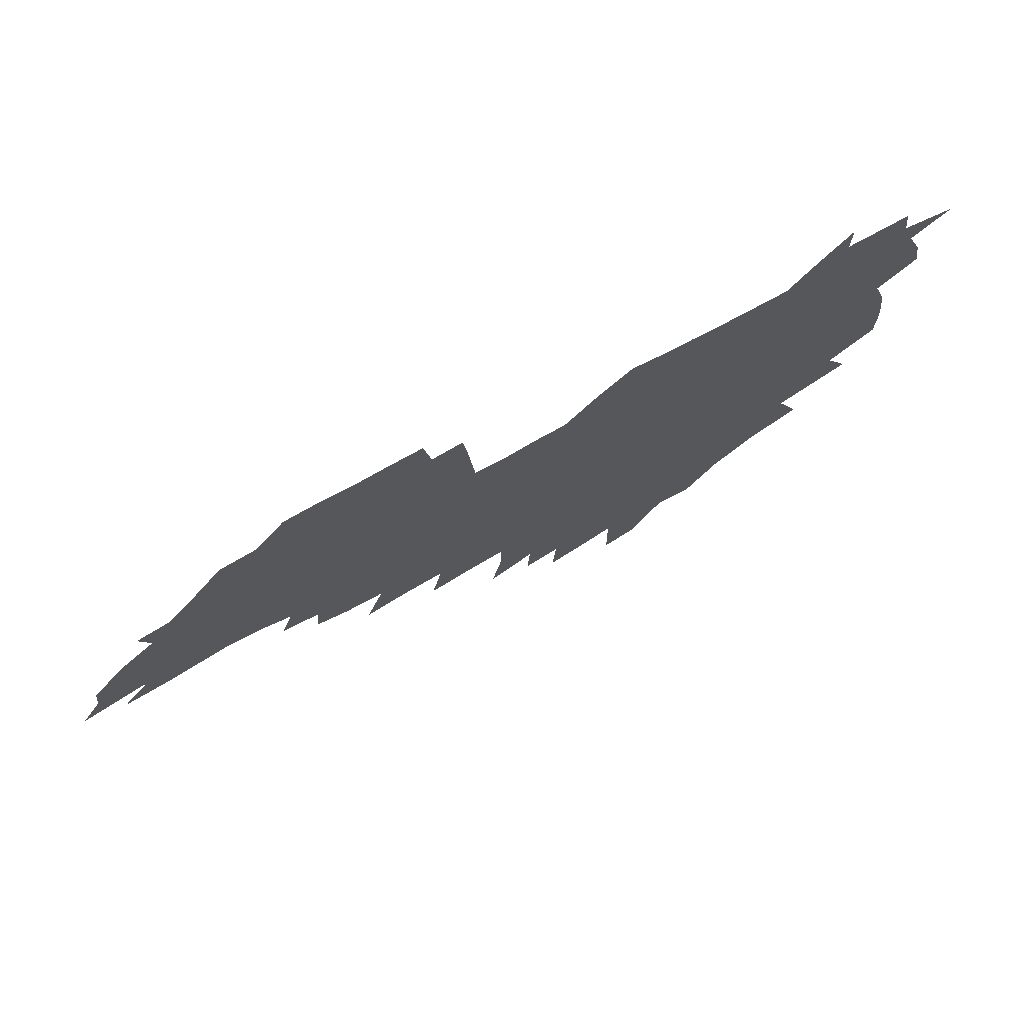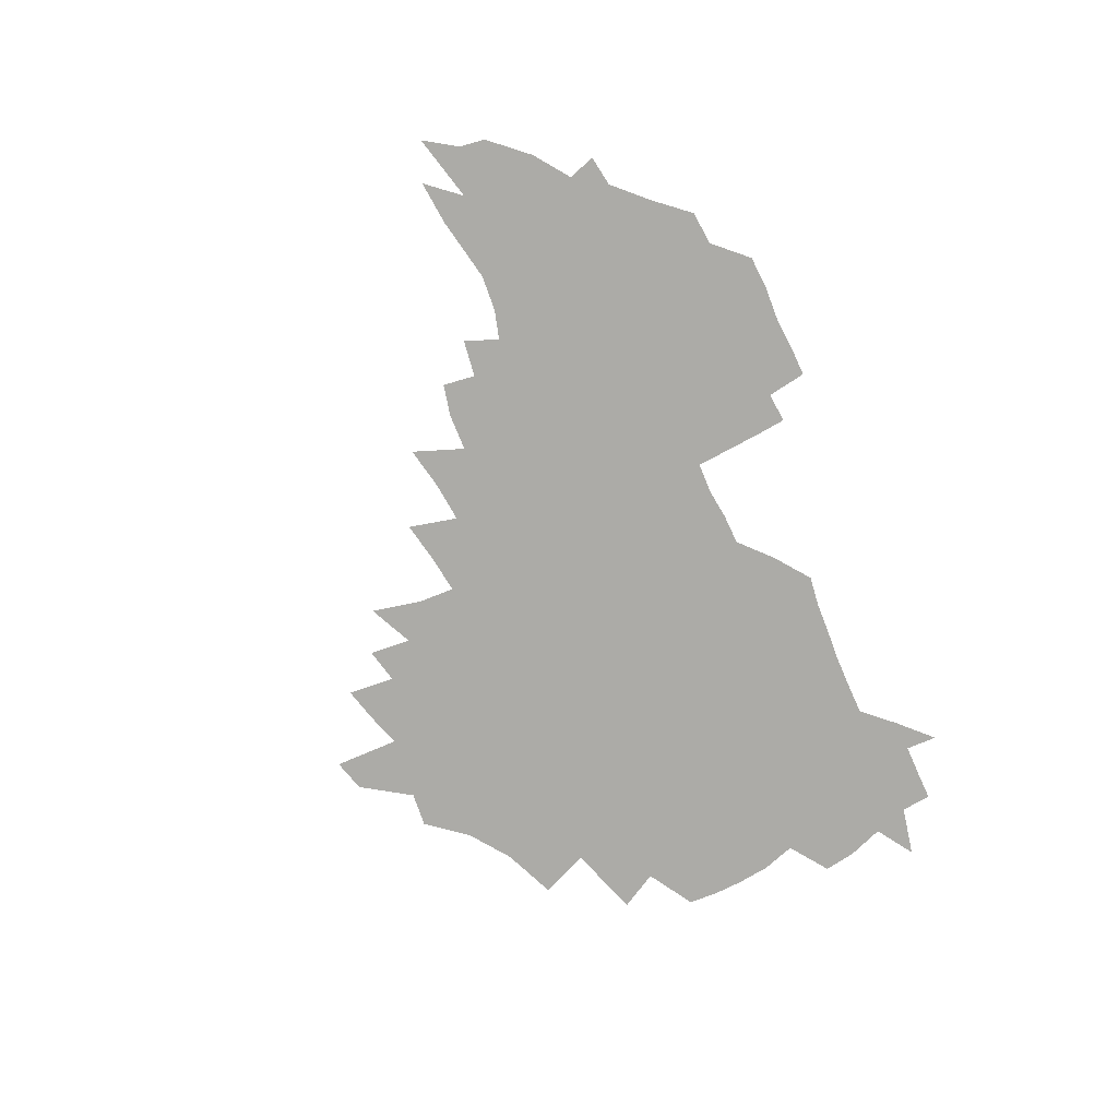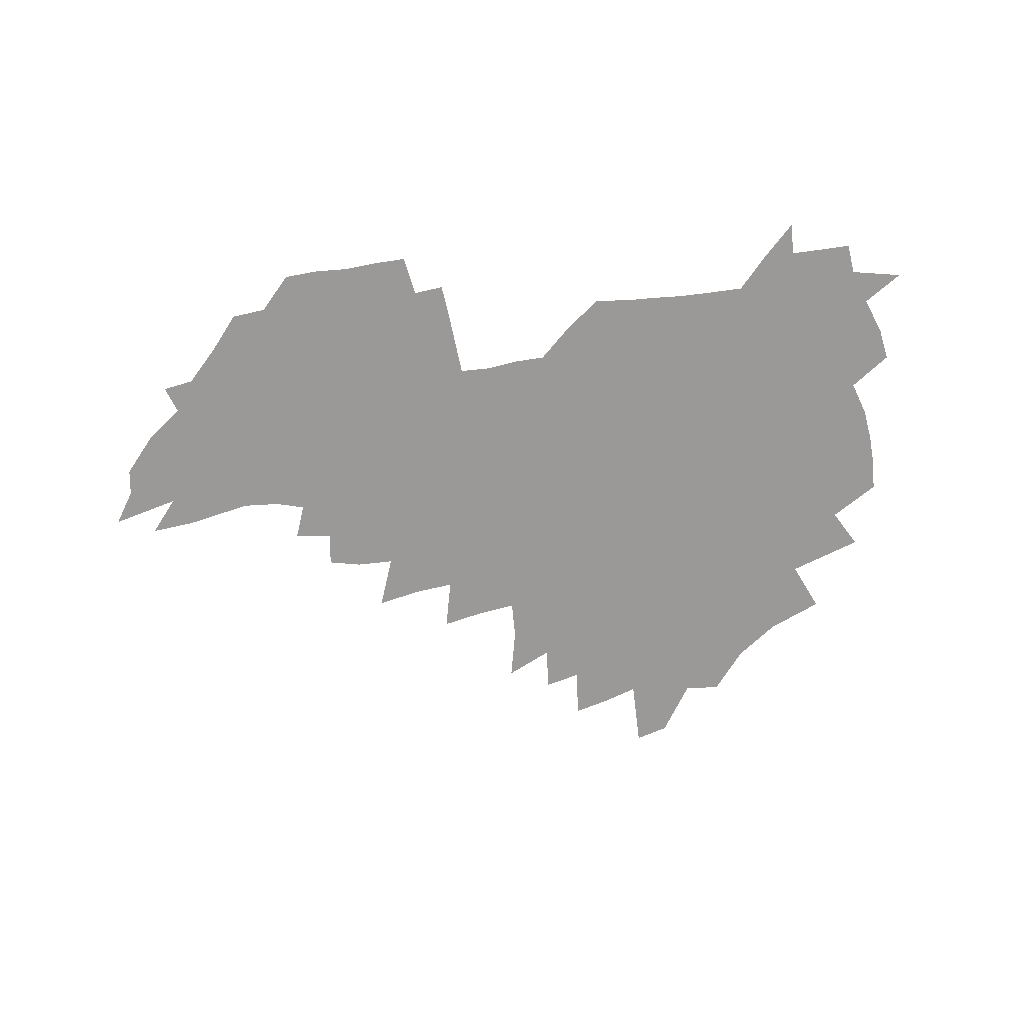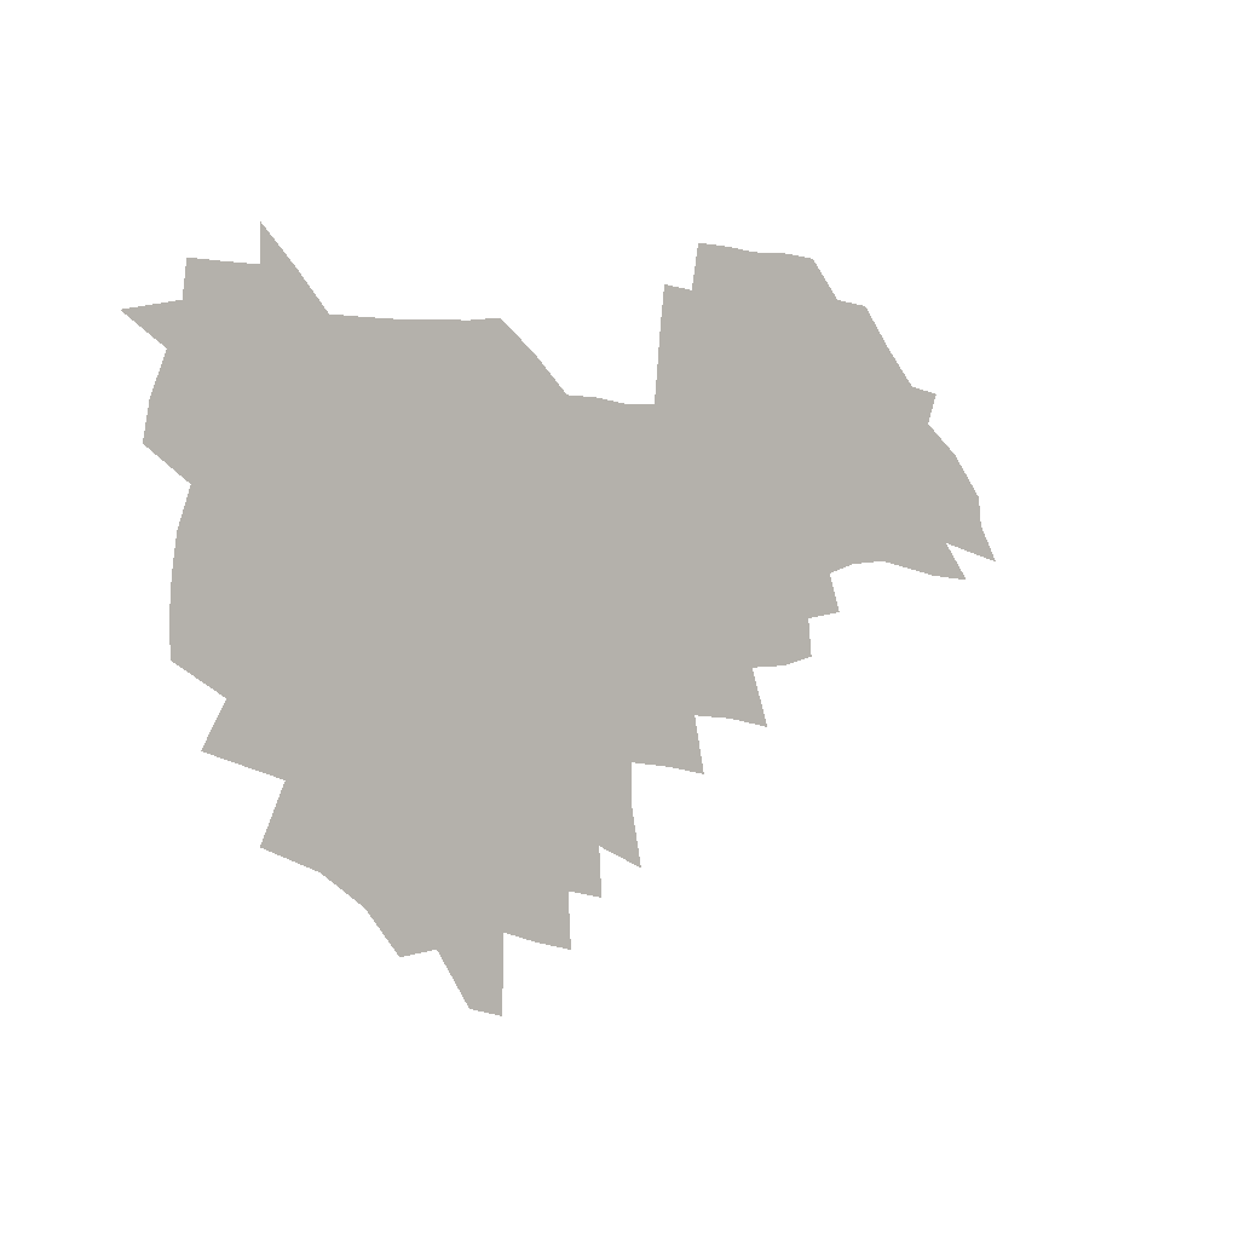
<metadata>
{"format":"obj","ext":"obj","renderer":"f3d","projection":"perspective","resolution":1024,"background":"white","views":[{"elev":72.6,"azim":151.5,"up":"+Y"},{"elev":-76.2,"azim":112.5,"up":"+Z"},{"elev":-69.0,"azim":-173.7,"up":"+Z"},{"elev":3.0,"azim":-40.2,"up":"+Y"}]}
</metadata>
<code>
v 205.8 264.8 0
v 213.7 222 0
v 216.5 236.7 0
v 223 252.9 0
v 228.9 269 0
v 230.7 283 0
v 223.3 151.1 0
v 223 164.9 0
v 224 179 0
v 226.1 193.3 0
v 231.6 208.7 0
v 234.7 223.6 0
v 236 238.2 0
v 239.2 253.3 0
v 242.7 268.5 0
v 244.5 282.4 0
v 234.5 120.4 0
v 244.5 137.4 0
v 248.3 152.1 0
v 248.8 166.1 0
v 246.9 180.1 0
v 247.2 194.4 0
v 248.3 208.8 0
v 252.4 224 0
v 252.4 238.4 0
v 253.8 252.9 0
v 255.8 267.3 0
v 258.9 282.1 0
v 258.8 296.7 0
v 257.2 86.36 0
v 267.4 108.3 0
v 268.6 123.8 0
v 275 140 0
v 278 154 0
v 273.7 167.3 0
v 268.9 181 0
v 264.9 195 0
v 267.2 209.5 0
v 269 224 0
v 269.2 238.4 0
v 270.4 252.9 0
v 272.1 267.4 0
v 273.3 281.7 0
v 281.5 75.3 0
v 288 95.82 0
v 288.7 110.9 0
v 290.1 126.1 0
v 292.8 141.2 0
v 292.2 154.6 0
v 293.9 168.2 0
v 289.5 181.7 0
v 286 195.7 0
v 285.2 209.8 0
v 283.6 224 0
v 284.7 238.2 0
v 285 252.5 0
v 286.4 266.8 0
v 299.9 61.13 0
v 303.6 81.75 0
v 303.4 96.38 0
v 305 112.2 0
v 306.4 127.2 0
v 308.3 142.1 0
v 307.5 155.2 0
v 309.2 168.9 0
v 308.8 182 0
v 305 195.8 0
v 304.2 209.6 0
v 302.8 223.7 0
v 301.3 238 0
v 301.6 252.1 0
v 301.6 266.3 0
v 314.7 42.07 0
v 317.7 65.69 0
v 318.6 82.52 0
v 319.1 97.89 0
v 319.9 113 0
v 321 127.8 0
v 323.1 143.3 0
v 324 156.8 0
v 323 169.4 0
v 322.8 182.6 0
v 322.4 195.9 0
v 320.9 209.6 0
v 320.9 223.2 0
v 318.7 237.5 0
v 317.5 251.8 0
v 316.8 266.1 0
v 330.8 43.08 0
v 332.8 67.46 0
v 333.5 83.92 0
v 333.7 98.67 0
v 335.2 115.2 0
v 335.5 128.9 0
v 335.9 142.5 0
v 336.3 156.3 0
v 337.3 170.2 0
v 336.9 182.9 0
v 336.3 196 0
v 335.1 209.7 0
v 334.5 223.5 0
v 334 237.3 0
v 333.2 251.4 0
v 331.2 266.7 0
v 345.3 19.73 0
v 346.3 47.26 0
v 346.9 66.77 0
v 347.4 84.25 0
v 347.6 98.69 0
v 348.4 114.9 0
v 348.6 127.9 0
v 349.2 142.6 0
v 349.6 156.9 0
v 349.7 170.5 0
v 349.7 183.1 0
v 349.2 196.4 0
v 348.7 210 0
v 347.9 223.8 0
v 348.1 237.5 0
v 347.2 251.6 0
v 345.7 267 0
v 360.3 15.11 0
v 360.7 45.86 0
v 361.3 62.74 0
v 361.2 82.33 0
v 361.5 98.44 0
v 361.7 113.6 0
v 362.1 127.9 0
v 362.4 142 0
v 362.7 155.9 0
v 362.9 169.6 0
v 362.7 183.2 0
v 362.5 196.6 0
v 362.3 210.2 0
v 362.1 223.9 0
v 361.6 238.2 0
v 360.7 252.6 0
v 360 268.5 0
v 361 286 0
v 376.6 40.23 0
v 375.9 61.17 0
v 375.1 82.02 0
v 375.5 96.59 0
v 375.7 111.6 0
v 375.7 126.8 0
v 376.4 140.5 0
v 376.4 154.8 0
v 376 169.8 0
v 376 183.1 0
v 376 196.7 0
v 375.8 210.4 0
v 375.7 224.3 0
v 376.2 240.1 0
v 376 255.8 0
v 392.5 35.75 0
v 391.2 57.92 0
v 390 78.21 0
v 389.9 94.46 0
v 389.9 110.1 0
v 390.1 124.8 0
v 390.9 138.8 0
v 390.8 153.3 0
v 389.3 169.5 0
v 389.3 183.1 0
v 389.5 196.7 0
v 389.5 210.4 0
v 389.8 224.6 0
v 390.8 241.5 0
v 407.3 53.77 0
v 406.2 73.34 0
v 404.6 92.21 0
v 405.6 107 0
v 405.6 122.2 0
v 406.2 137 0
v 405.4 152.4 0
v 404.7 167.6 0
v 403.8 182.3 0
v 403.3 196.6 0
v 403.3 210.4 0
v 403.6 224.1 0
v 405 240.8 0
v 426.9 63.04 0
v 422.3 86.45 0
v 422.1 103.7 0
v 423.5 118.4 0
v 421.3 136.3 0
v 420.7 151.2 0
v 419.1 167.3 0
v 418.2 181.9 0
v 417.2 196.6 0
v 417.2 210.3 0
v 417.6 224.2 0
v 419 238.8 0
v 440.8 100.7 0
v 438.4 119.7 0
v 437.6 134.8 0
v 435.7 150.9 0
v 433.6 167.3 0
v 432.9 181.5 0
v 431 196.7 0
v 431.9 210.3 0
v 431.6 224.1 0
v 433.4 238.8 0
v 434.9 253.4 0
v 436.6 270.3 0
v 438.3 284.2 0
v 458.9 96.55 0
v 454.1 119.7 0
v 452.5 135.7 0
v 450.4 151.8 0
v 448.4 167.4 0
v 447.2 181.9 0
v 445.7 196.5 0
v 446.3 210.1 0
v 445.5 223.9 0
v 447 238.1 0
v 448.5 252.5 0
v 450.5 268.1 0
v 452.2 282.6 0
v 455.5 300.9 0
v 472.4 117.4 0
v 468 136.6 0
v 465.4 152.6 0
v 462.4 168.7 0
v 461.4 182.7 0
v 461.2 196.6 0
v 459.9 210.6 0
v 458.3 223.7 0
v 462.3 238.7 0
v 464.1 253.3 0
v 464.6 267.2 0
v 466.5 282.2 0
v 470.3 300.2 0
v 492.6 112.8 0
v 484.3 136.8 0
v 480.9 153.4 0
v 479.1 168.2 0
v 476.7 183 0
v 476.3 197 0
v 476.1 210.8 0
v 476 224.8 0
v 477.9 239.1 0
v 478.2 253 0
v 480.3 267.7 0
v 482.3 282.8 0
v 485 298.9 0
v 501.7 136.8 0
v 497.1 154.2 0
v 493.8 169.5 0
v 491.9 183.7 0
v 491.2 197.4 0
v 491.6 211.1 0
v 491.6 224.9 0
v 492.6 238.9 0
v 493.9 253.1 0
v 497 268.3 0
v 497.7 282.5 0
v 501.3 299.4 0
v 516.7 139.7 0
v 515 155.1 0
v 510.1 170.7 0
v 508.1 184.4 0
v 504.6 198.4 0
v 504.9 211.2 0
v 507.5 225.2 0
v 507.4 238.8 0
v 508.9 252.7 0
v 512.6 268 0
v 511.9 281.7 0
v 516.6 298.1 0
v 532.4 157 0
v 526.8 172.8 0
v 523.9 185.7 0
v 523.2 198.7 0
v 521 211.8 0
v 522 225 0
v 521.2 238.4 0
v 523.1 252 0
v 526.3 266.9 0
v 530.6 282.4 0
v 540.1 176.3 0
v 538.3 187.4 0
v 537.3 199.5 0
v 535.9 212.2 0
v 535.6 224.9 0
v 539.9 238.4 0
v 539.5 251.8 0
v 542.4 265.8 0
v 546.5 280.6 0
v 557.2 177.2 0
v 554 188.5 0
v 551.9 200.1 0
v 551.2 212.1 0
v 552.7 224.5 0
v 555.6 237.3 0
v 556.7 250.6 0
v 559.7 264.3 0
v 587.4 170.5 0
v 570.5 188.4 0
v 568.3 199.9 0
v 567.7 211.4 0
v 569.4 223.3 0
v 569.3 235.9 0
v 574.1 248.7 0
v 608 168.1 0
v 595.2 184 0
v 588 197.8 0
v 584.2 210.3 0
v 583.8 221.8 0
v 583.8 233.6 0
v 588.6 246.1 0
v 626.4 175.4 0
v 616.8 190.9 0
v 615.3 202.9 0
v 600.3 220.9 0
f 4 5 1
f 11 12 2
f 2 12 3
f 12 13 3
f 3 13 4
f 13 14 4
f 4 14 5
f 14 15 5
f 5 15 6
f 15 16 6
f 18 19 7
f 7 19 8
f 19 20 8
f 8 20 9
f 20 21 9
f 9 21 10
f 21 22 10
f 10 22 11
f 22 23 11
f 11 23 12
f 23 24 12
f 12 24 13
f 24 25 13
f 13 25 14
f 25 26 14
f 14 26 15
f 26 27 15
f 15 27 16
f 27 28 16
f 31 32 17
f 17 32 18
f 32 33 18
f 18 33 19
f 33 34 19
f 19 34 20
f 34 35 20
f 20 35 21
f 35 36 21
f 21 36 22
f 36 37 22
f 22 37 23
f 37 38 23
f 23 38 24
f 38 39 24
f 24 39 25
f 39 40 25
f 25 40 26
f 40 41 26
f 26 41 27
f 41 42 27
f 27 42 28
f 42 43 28
f 28 43 29
f 44 45 30
f 30 45 31
f 45 46 31
f 31 46 32
f 46 47 32
f 32 47 33
f 47 48 33
f 33 48 34
f 48 49 34
f 34 49 35
f 49 50 35
f 35 50 36
f 50 51 36
f 36 51 37
f 51 52 37
f 37 52 38
f 52 53 38
f 38 53 39
f 53 54 39
f 39 54 40
f 54 55 40
f 40 55 41
f 55 56 41
f 41 56 42
f 56 57 42
f 42 57 43
f 58 59 44
f 44 59 45
f 59 60 45
f 45 60 46
f 60 61 46
f 46 61 47
f 61 62 47
f 47 62 48
f 62 63 48
f 48 63 49
f 63 64 49
f 49 64 50
f 64 65 50
f 50 65 51
f 65 66 51
f 51 66 52
f 66 67 52
f 52 67 53
f 67 68 53
f 53 68 54
f 68 69 54
f 54 69 55
f 69 70 55
f 55 70 56
f 70 71 56
f 56 71 57
f 71 72 57
f 73 74 58
f 58 74 59
f 74 75 59
f 59 75 60
f 75 76 60
f 60 76 61
f 76 77 61
f 61 77 62
f 77 78 62
f 62 78 63
f 78 79 63
f 63 79 64
f 79 80 64
f 64 80 65
f 80 81 65
f 65 81 66
f 81 82 66
f 66 82 67
f 82 83 67
f 67 83 68
f 83 84 68
f 68 84 69
f 84 85 69
f 69 85 70
f 85 86 70
f 70 86 71
f 86 87 71
f 71 87 72
f 87 88 72
f 73 89 74
f 89 90 74
f 74 90 75
f 90 91 75
f 75 91 76
f 91 92 76
f 76 92 77
f 92 93 77
f 77 93 78
f 93 94 78
f 78 94 79
f 94 95 79
f 79 95 80
f 95 96 80
f 80 96 81
f 96 97 81
f 81 97 82
f 97 98 82
f 82 98 83
f 98 99 83
f 83 99 84
f 99 100 84
f 84 100 85
f 100 101 85
f 85 101 86
f 101 102 86
f 86 102 87
f 102 103 87
f 87 103 88
f 103 104 88
f 105 106 89
f 89 106 90
f 106 107 90
f 90 107 91
f 107 108 91
f 91 108 92
f 108 109 92
f 92 109 93
f 109 110 93
f 93 110 94
f 110 111 94
f 94 111 95
f 111 112 95
f 95 112 96
f 112 113 96
f 96 113 97
f 113 114 97
f 97 114 98
f 114 115 98
f 98 115 99
f 115 116 99
f 99 116 100
f 116 117 100
f 100 117 101
f 117 118 101
f 101 118 102
f 118 119 102
f 102 119 103
f 119 120 103
f 103 120 104
f 120 121 104
f 105 122 106
f 122 123 106
f 106 123 107
f 123 124 107
f 107 124 108
f 124 125 108
f 108 125 109
f 125 126 109
f 109 126 110
f 126 127 110
f 110 127 111
f 127 128 111
f 111 128 112
f 128 129 112
f 112 129 113
f 129 130 113
f 113 130 114
f 130 131 114
f 114 131 115
f 131 132 115
f 115 132 116
f 132 133 116
f 116 133 117
f 133 134 117
f 117 134 118
f 134 135 118
f 118 135 119
f 135 136 119
f 119 136 120
f 136 137 120
f 120 137 121
f 137 138 121
f 123 140 124
f 140 141 124
f 124 141 125
f 141 142 125
f 125 142 126
f 142 143 126
f 126 143 127
f 143 144 127
f 127 144 128
f 144 145 128
f 128 145 129
f 145 146 129
f 129 146 130
f 146 147 130
f 130 147 131
f 147 148 131
f 131 148 132
f 148 149 132
f 132 149 133
f 149 150 133
f 133 150 134
f 150 151 134
f 134 151 135
f 151 152 135
f 135 152 136
f 152 153 136
f 136 153 137
f 153 154 137
f 137 154 138
f 140 155 141
f 155 156 141
f 141 156 142
f 156 157 142
f 142 157 143
f 157 158 143
f 143 158 144
f 158 159 144
f 144 159 145
f 159 160 145
f 145 160 146
f 160 161 146
f 146 161 147
f 161 162 147
f 147 162 148
f 162 163 148
f 148 163 149
f 163 164 149
f 149 164 150
f 164 165 150
f 150 165 151
f 165 166 151
f 151 166 152
f 166 167 152
f 152 167 153
f 167 168 153
f 153 168 154
f 156 169 157
f 169 170 157
f 157 170 158
f 170 171 158
f 158 171 159
f 171 172 159
f 159 172 160
f 172 173 160
f 160 173 161
f 173 174 161
f 161 174 162
f 174 175 162
f 162 175 163
f 175 176 163
f 163 176 164
f 176 177 164
f 164 177 165
f 177 178 165
f 165 178 166
f 178 179 166
f 166 179 167
f 179 180 167
f 167 180 168
f 180 181 168
f 170 182 171
f 182 183 171
f 171 183 172
f 183 184 172
f 172 184 173
f 184 185 173
f 173 185 174
f 185 186 174
f 174 186 175
f 186 187 175
f 175 187 176
f 187 188 176
f 176 188 177
f 188 189 177
f 177 189 178
f 189 190 178
f 178 190 179
f 190 191 179
f 179 191 180
f 191 192 180
f 180 192 181
f 192 193 181
f 184 194 185
f 194 195 185
f 185 195 186
f 195 196 186
f 186 196 187
f 196 197 187
f 187 197 188
f 197 198 188
f 188 198 189
f 198 199 189
f 189 199 190
f 199 200 190
f 190 200 191
f 200 201 191
f 191 201 192
f 201 202 192
f 192 202 193
f 202 203 193
f 194 207 195
f 207 208 195
f 195 208 196
f 208 209 196
f 196 209 197
f 209 210 197
f 197 210 198
f 210 211 198
f 198 211 199
f 211 212 199
f 199 212 200
f 212 213 200
f 200 213 201
f 213 214 201
f 201 214 202
f 214 215 202
f 202 215 203
f 215 216 203
f 203 216 204
f 216 217 204
f 204 217 205
f 217 218 205
f 205 218 206
f 218 219 206
f 208 221 209
f 221 222 209
f 209 222 210
f 222 223 210
f 210 223 211
f 223 224 211
f 211 224 212
f 224 225 212
f 212 225 213
f 225 226 213
f 213 226 214
f 226 227 214
f 214 227 215
f 227 228 215
f 215 228 216
f 228 229 216
f 216 229 217
f 229 230 217
f 217 230 218
f 230 231 218
f 218 231 219
f 231 232 219
f 219 232 220
f 232 233 220
f 221 234 222
f 234 235 222
f 222 235 223
f 235 236 223
f 223 236 224
f 236 237 224
f 224 237 225
f 237 238 225
f 225 238 226
f 238 239 226
f 226 239 227
f 239 240 227
f 227 240 228
f 240 241 228
f 228 241 229
f 241 242 229
f 229 242 230
f 242 243 230
f 230 243 231
f 243 244 231
f 231 244 232
f 244 245 232
f 232 245 233
f 245 246 233
f 235 247 236
f 247 248 236
f 236 248 237
f 248 249 237
f 237 249 238
f 249 250 238
f 238 250 239
f 250 251 239
f 239 251 240
f 251 252 240
f 240 252 241
f 252 253 241
f 241 253 242
f 253 254 242
f 242 254 243
f 254 255 243
f 243 255 244
f 255 256 244
f 244 256 245
f 256 257 245
f 245 257 246
f 257 258 246
f 247 259 248
f 259 260 248
f 248 260 249
f 260 261 249
f 249 261 250
f 261 262 250
f 250 262 251
f 262 263 251
f 251 263 252
f 263 264 252
f 252 264 253
f 264 265 253
f 253 265 254
f 265 266 254
f 254 266 255
f 266 267 255
f 255 267 256
f 267 268 256
f 256 268 257
f 268 269 257
f 257 269 258
f 269 270 258
f 260 271 261
f 271 272 261
f 261 272 262
f 272 273 262
f 262 273 263
f 273 274 263
f 263 274 264
f 274 275 264
f 264 275 265
f 275 276 265
f 265 276 266
f 276 277 266
f 266 277 267
f 277 278 267
f 267 278 268
f 278 279 268
f 268 279 269
f 279 280 269
f 269 280 270
f 272 281 273
f 281 282 273
f 273 282 274
f 282 283 274
f 274 283 275
f 283 284 275
f 275 284 276
f 284 285 276
f 276 285 277
f 285 286 277
f 277 286 278
f 286 287 278
f 278 287 279
f 287 288 279
f 279 288 280
f 288 289 280
f 281 290 282
f 290 291 282
f 282 291 283
f 291 292 283
f 283 292 284
f 292 293 284
f 284 293 285
f 293 294 285
f 285 294 286
f 294 295 286
f 286 295 287
f 295 296 287
f 287 296 288
f 296 297 288
f 288 297 289
f 290 298 291
f 298 299 291
f 291 299 292
f 299 300 292
f 292 300 293
f 300 301 293
f 293 301 294
f 301 302 294
f 294 302 295
f 302 303 295
f 295 303 296
f 303 304 296
f 296 304 297
f 298 305 299
f 305 306 299
f 299 306 300
f 306 307 300
f 300 307 301
f 307 308 301
f 301 308 302
f 308 309 302
f 302 309 303
f 309 310 303
f 303 310 304
f 310 311 304
f 306 312 307
f 312 313 307
f 307 313 308
f 313 314 308
f 308 314 309
f 314 315 309
f 309 315 310

</code>
